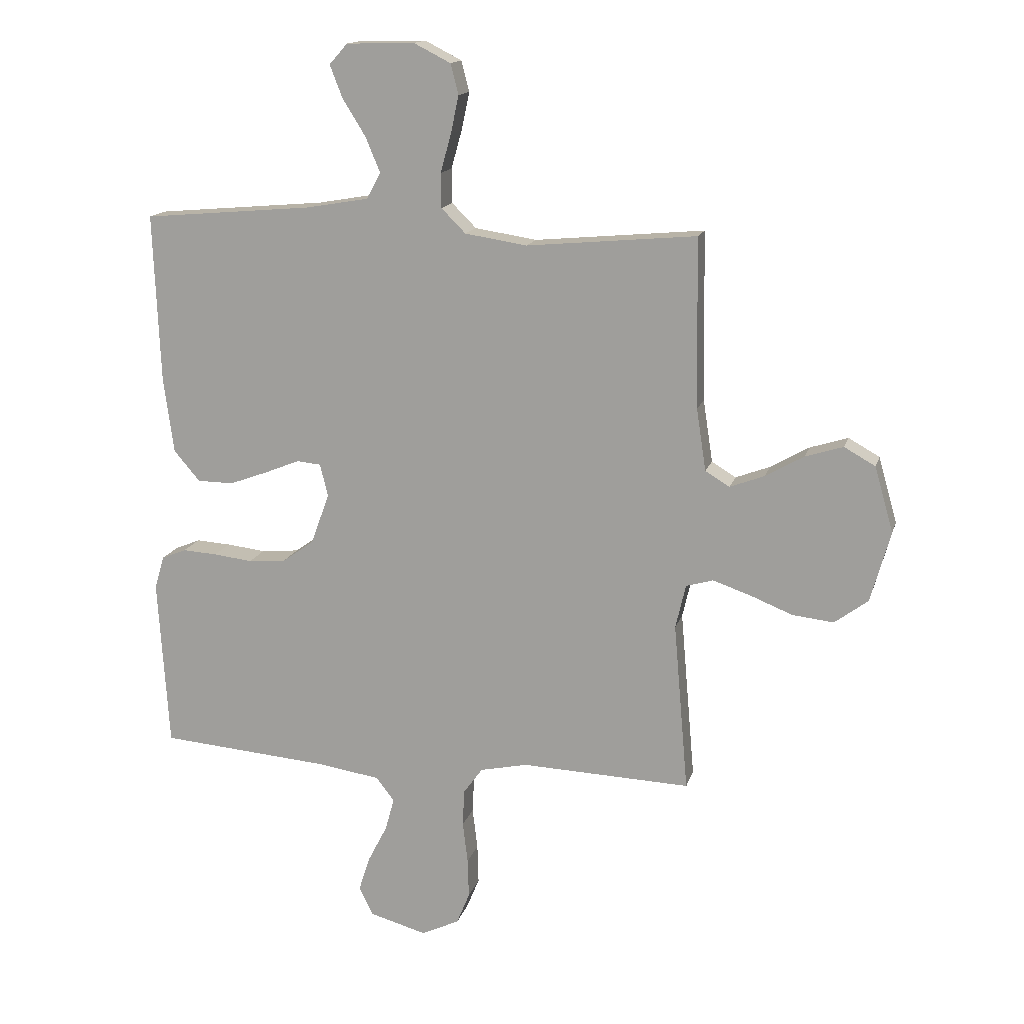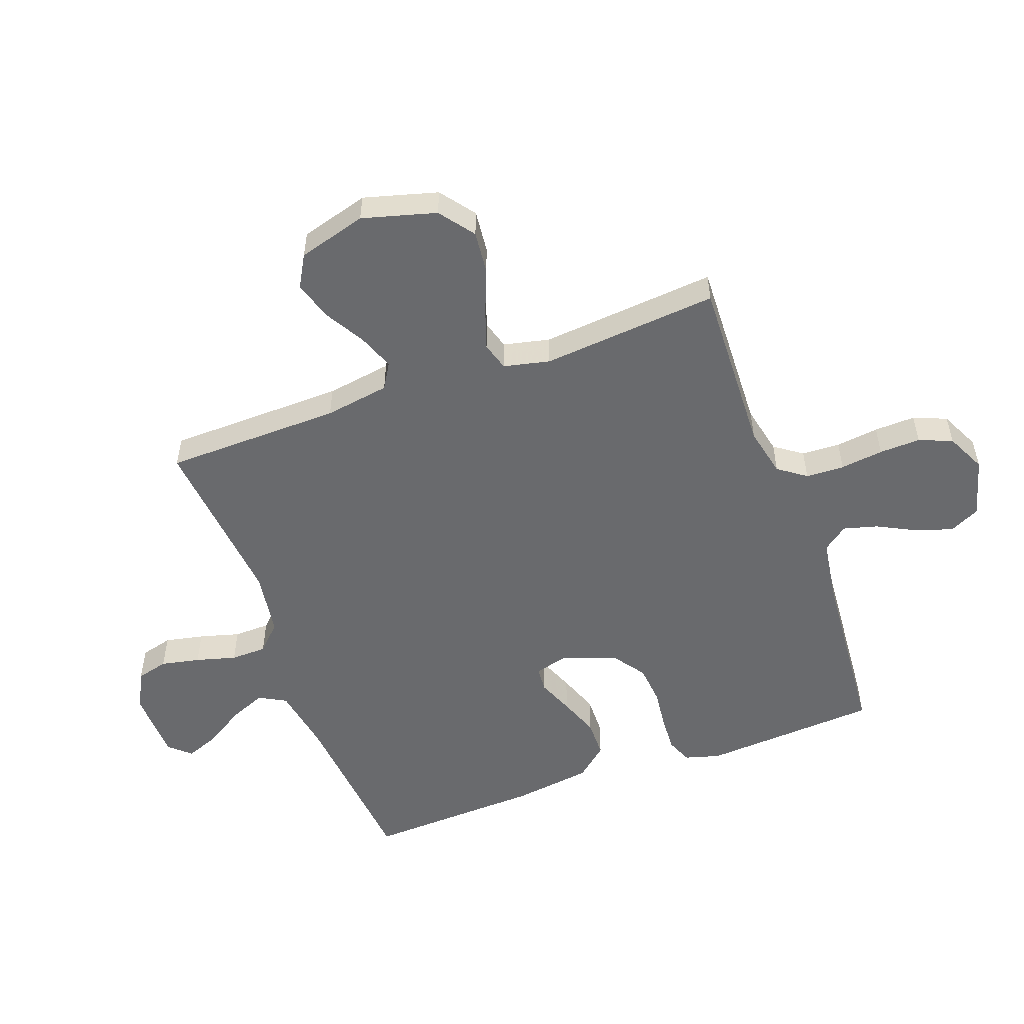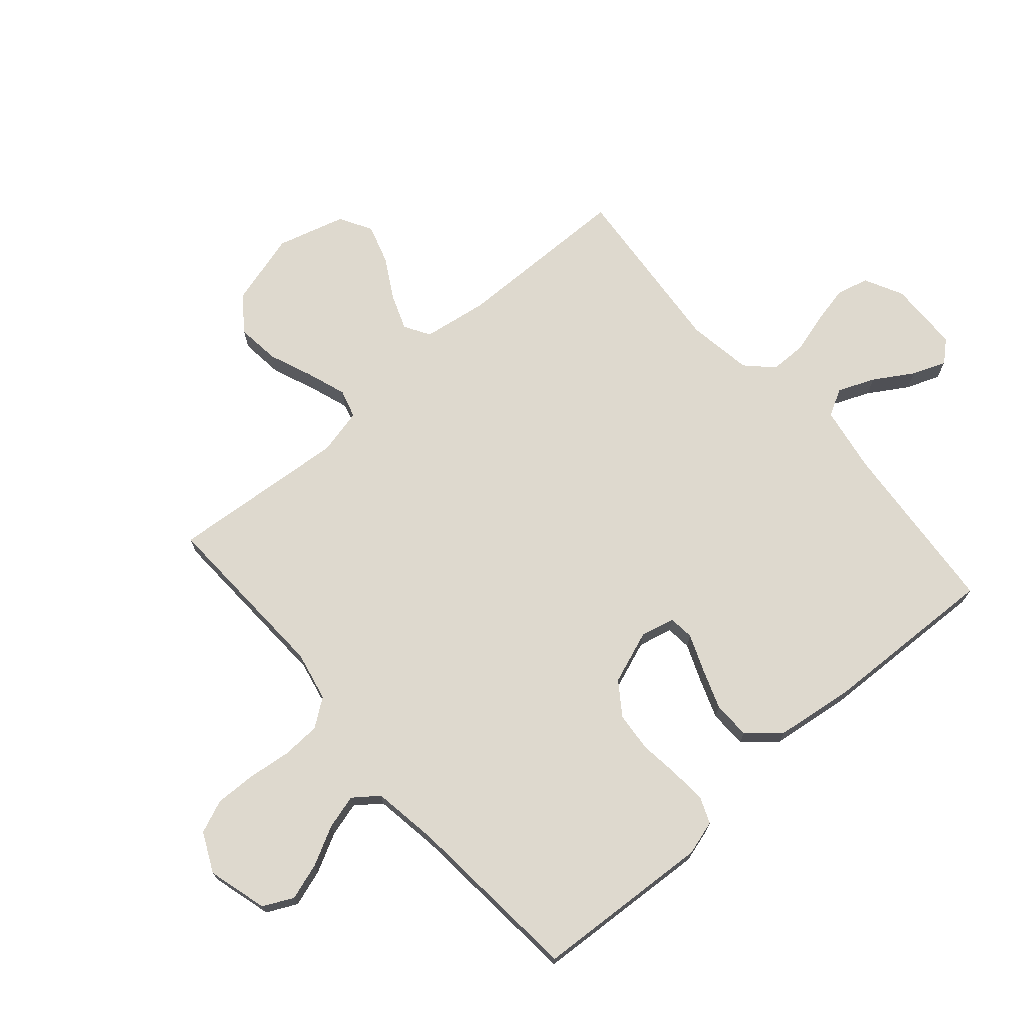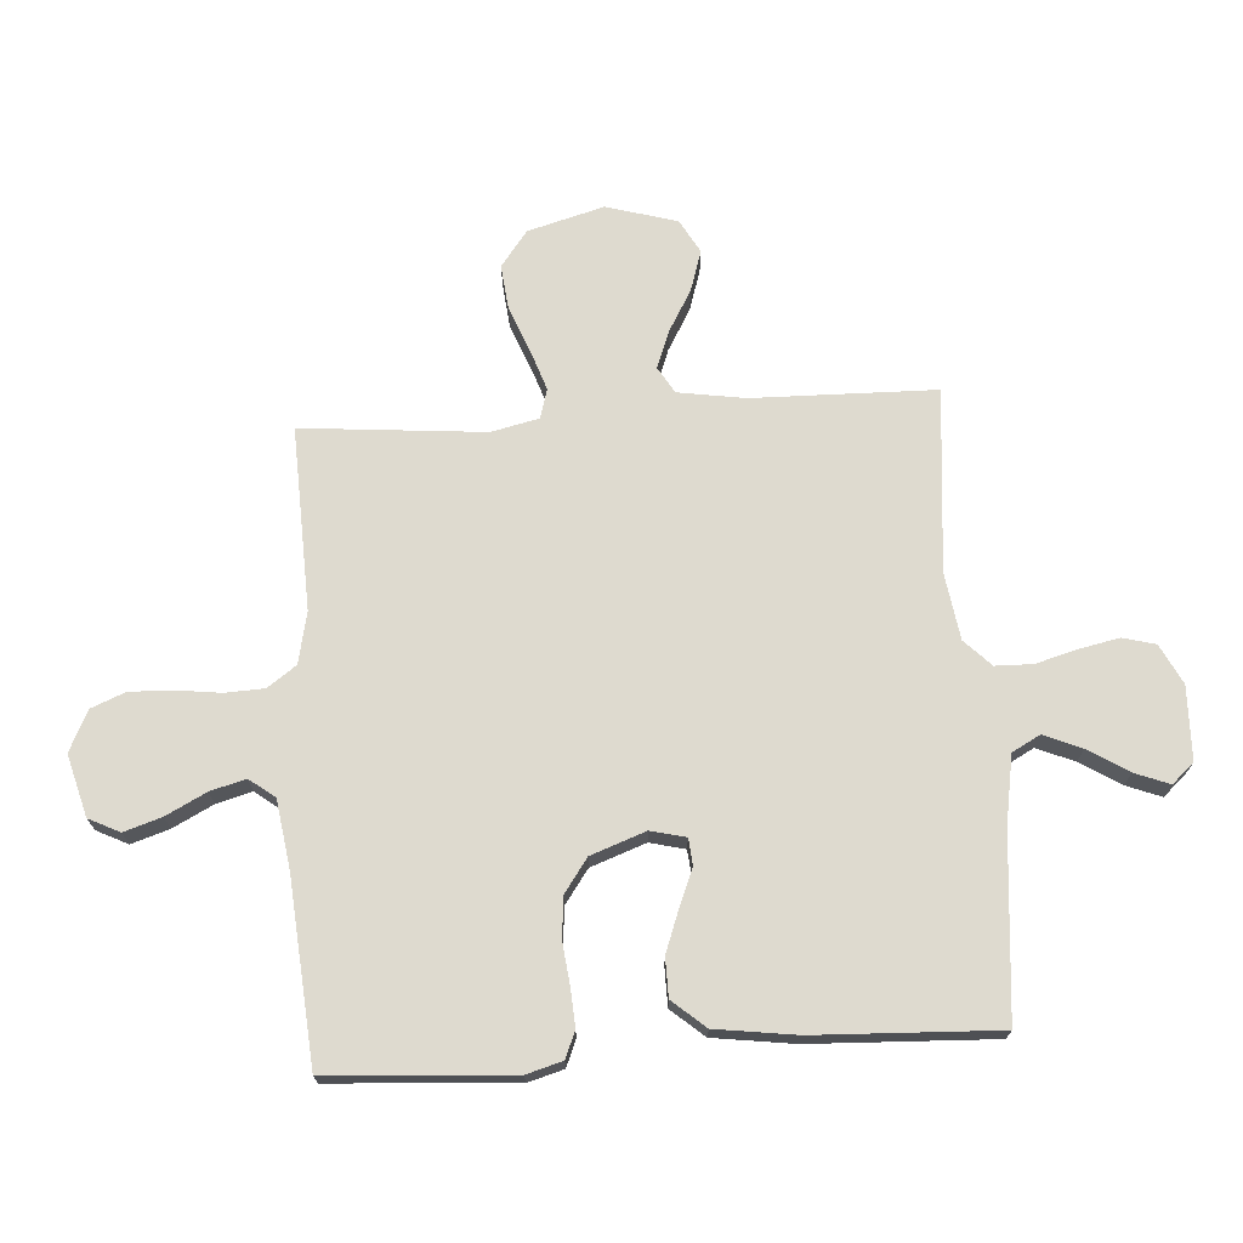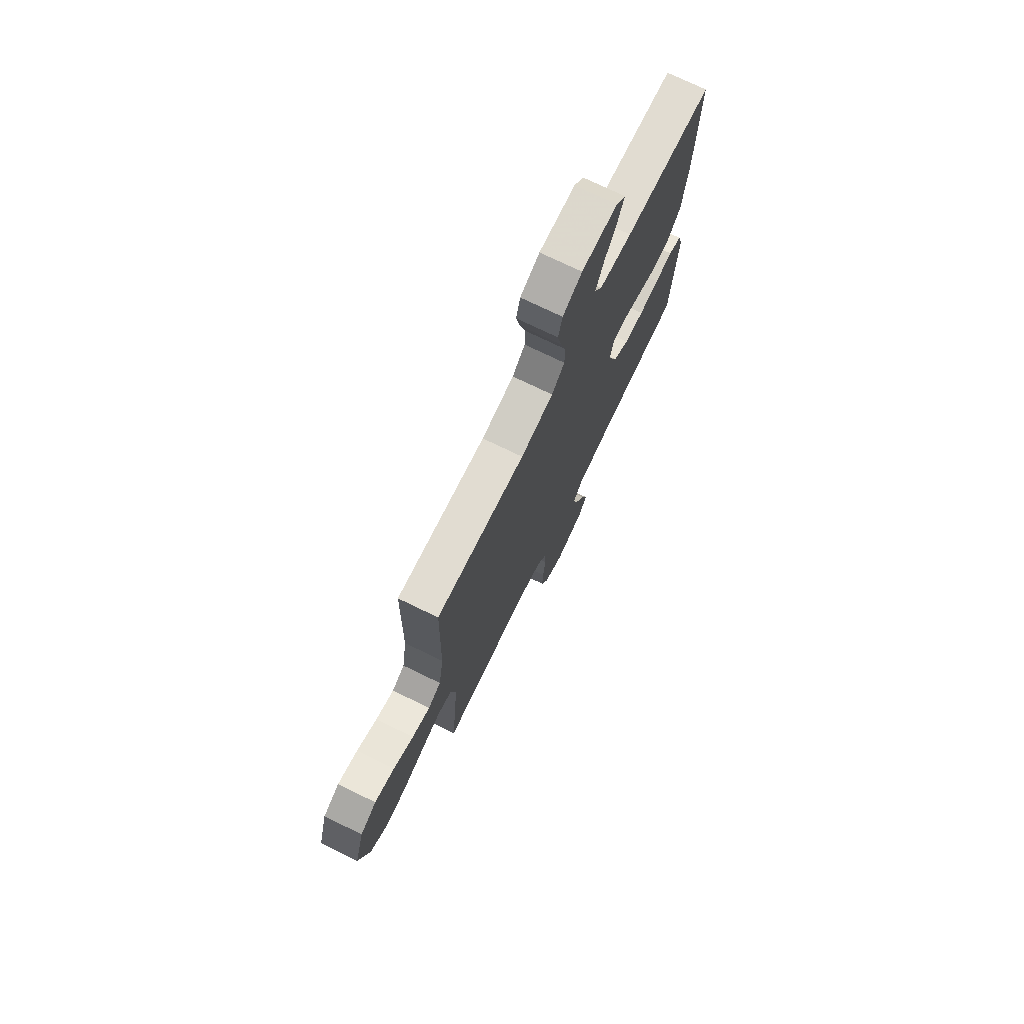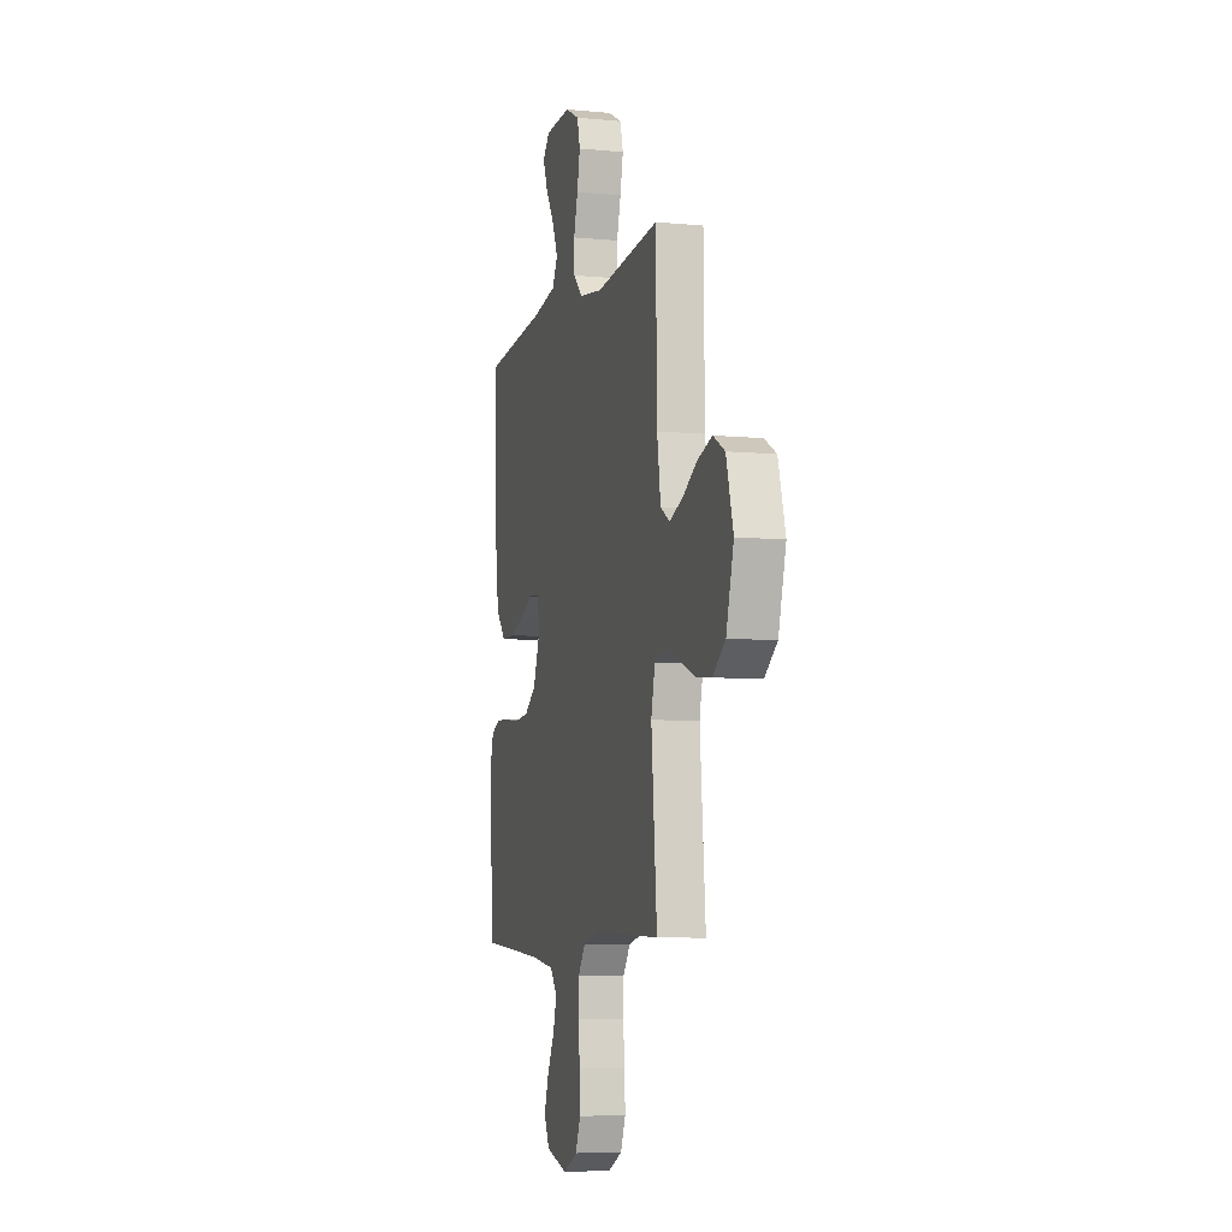
<metadata>
{"format":"obj","ext":"obj","renderer":"f3d","projection":"perspective","resolution":1024,"background":"white","views":[{"elev":15.0,"azim":14.3,"up":"+Z"},{"elev":-53.1,"azim":110.2,"up":"+Y"},{"elev":71.5,"azim":-131.1,"up":"+Y"},{"elev":71.0,"azim":-93.7,"up":"+Y"},{"elev":74.2,"azim":115.9,"up":"+Z"},{"elev":-7.1,"azim":74.5,"up":"+Z"}]}
</metadata>
<code>
v 0.5 0.07 0.5
v 0.505 0.07 0.2
v 0.522 0.07 0.09
v 0.565 0.07 0.064
v 0.626 0.07 0.087
v 0.694 0.07 0.126
v 0.761 0.07 0.147
v 0.816 0.07 0.116
v 0.849 0.07 0
v 0.814 0.07 -0.125
v 0.755 0.07 -0.169
v 0.682 0.07 -0.161
v 0.607 0.07 -0.131
v 0.54 0.07 -0.108
v 0.492 0.07 -0.122
v 0.474 0.07 -0.2
v 0.5 0.07 -0.5
v 0.2 0.07 -0.488
v 0.116 0.07 -0.506
v 0.082 0.07 -0.553
v 0.079 0.07 -0.618
v 0.088 0.07 -0.691
v 0.09 0.07 -0.761
v 0.067 0.07 -0.817
v 0 0.07 -0.849
v -0.101 0.07 -0.821
v -0.126 0.07 -0.77
v -0.106 0.07 -0.708
v -0.072 0.07 -0.642
v -0.056 0.07 -0.584
v -0.088 0.07 -0.542
v -0.2 0.07 -0.525
v -0.5 0.07 -0.5
v -0.519 0.07 -0.2
v -0.502 0.07 -0.141
v -0.458 0.07 -0.123
v -0.397 0.07 -0.127
v -0.328 0.07 -0.135
v -0.261 0.07 -0.129
v -0.206 0.07 -0.09
v -0.173 0.07 0
v -0.187 0.07 0.058
v -0.23 0.07 0.062
v -0.292 0.07 0.037
v -0.36 0.07 0.012
v -0.424 0.07 0.013
v -0.47 0.07 0.067
v -0.488 0.07 0.2
v -0.5 0.07 0.5
v -0.2 0.07 0.526
v -0.089 0.07 0.545
v -0.064 0.07 0.591
v -0.09 0.07 0.653
v -0.131 0.07 0.719
v -0.153 0.07 0.776
v -0.121 0.07 0.812
v 0 0.07 0.815
v 0.065 0.07 0.782
v 0.079 0.07 0.728
v 0.065 0.07 0.662
v 0.046 0.07 0.594
v 0.047 0.07 0.533
v 0.09 0.07 0.49
v 0.2 0.07 0.473
v 0.5 0 0.5
v 0.505 0 0.2
v 0.522 0 0.09
v 0.565 0 0.064
v 0.626 0 0.087
v 0.694 0 0.126
v 0.761 0 0.147
v 0.816 0 0.116
v 0.849 0 0
v 0.814 0 -0.125
v 0.755 0 -0.169
v 0.682 0 -0.161
v 0.607 0 -0.131
v 0.54 0 -0.108
v 0.492 0 -0.122
v 0.474 0 -0.2
v 0.5 0 -0.5
v 0.2 0 -0.488
v 0.116 0 -0.506
v 0.082 0 -0.553
v 0.079 0 -0.618
v 0.088 0 -0.691
v 0.09 0 -0.761
v 0.067 0 -0.817
v 0 0 -0.849
v -0.101 0 -0.821
v -0.126 0 -0.77
v -0.106 0 -0.708
v -0.072 0 -0.642
v -0.056 0 -0.584
v -0.088 0 -0.542
v -0.2 0 -0.525
v -0.5 0 -0.5
v -0.519 0 -0.2
v -0.502 0 -0.141
v -0.458 0 -0.123
v -0.397 0 -0.127
v -0.328 0 -0.135
v -0.261 0 -0.129
v -0.206 0 -0.09
v -0.173 0 0
v -0.187 0 0.058
v -0.23 0 0.062
v -0.292 0 0.037
v -0.36 0 0.012
v -0.424 0 0.013
v -0.47 0 0.067
v -0.488 0 0.2
v -0.5 0 0.5
v -0.2 0 0.526
v -0.089 0 0.545
v -0.064 0 0.591
v -0.09 0 0.653
v -0.131 0 0.719
v -0.153 0 0.776
v -0.121 0 0.812
v 0 0 0.815
v 0.065 0 0.782
v 0.079 0 0.728
v 0.065 0 0.662
v 0.046 0 0.594
v 0.047 0 0.533
v 0.09 0 0.49
v 0.2 0 0.473
f 58 59 60 61
f 56 57 58 61
f 56 61 62
f 53 54 55 56
f 52 53 56 62
f 51 52 62 63
f 47 48 49 50
f 47 50 51 63
f 43 44 45 46
f 43 46 47 63
f 35 36 37 38
f 33 34 35 38
f 32 33 38 39
f 31 32 39 40
f 26 27 28 29
f 26 29 30
f 25 26 30
f 24 25 30
f 21 22 23 24
f 20 21 24 30
f 19 20 30 31
f 16 17 18
f 15 16 18 19
f 10 11 12 13
f 10 13 14
f 9 10 14
f 8 9 14 15
f 5 6 7 8
f 4 5 8 15
f 64 1 2
f 64 2 3
f 42 43 63 64
f 41 42 64 3
f 19 31 40 41
f 15 19 41
f 3 4 15 41
f 125 124 123 122
f 125 122 121 120
f 126 125 120
f 120 119 118 117
f 126 120 117 116
f 127 126 116 115
f 114 113 112 111
f 127 115 114 111
f 110 109 108 107
f 127 111 110 107
f 102 101 100 99
f 102 99 98 97
f 103 102 97 96
f 104 103 96 95
f 93 92 91 90
f 94 93 90
f 94 90 89
f 94 89 88
f 88 87 86 85
f 94 88 85 84
f 95 94 84 83
f 82 81 80
f 83 82 80 79
f 77 76 75 74
f 78 77 74
f 78 74 73
f 79 78 73 72
f 72 71 70 69
f 79 72 69 68
f 66 65 128
f 67 66 128
f 128 127 107 106
f 67 128 106 105
f 105 104 95 83
f 105 83 79
f 105 79 68 67
f 1 65 66 2
f 2 66 67 3
f 3 67 68 4
f 4 68 69 5
f 5 69 70 6
f 6 70 71 7
f 7 71 72 8
f 8 72 73 9
f 9 73 74 10
f 10 74 75 11
f 11 75 76 12
f 12 76 77 13
f 13 77 78 14
f 14 78 79 15
f 15 79 80 16
f 16 80 81 17
f 17 81 82 18
f 18 82 83 19
f 19 83 84 20
f 20 84 85 21
f 21 85 86 22
f 22 86 87 23
f 23 87 88 24
f 24 88 89 25
f 25 89 90 26
f 26 90 91 27
f 27 91 92 28
f 28 92 93 29
f 29 93 94 30
f 30 94 95 31
f 31 95 96 32
f 32 96 97 33
f 33 97 98 34
f 34 98 99 35
f 35 99 100 36
f 36 100 101 37
f 37 101 102 38
f 38 102 103 39
f 39 103 104 40
f 40 104 105 41
f 41 105 106 42
f 42 106 107 43
f 43 107 108 44
f 44 108 109 45
f 45 109 110 46
f 46 110 111 47
f 47 111 112 48
f 48 112 113 49
f 49 113 114 50
f 50 114 115 51
f 51 115 116 52
f 52 116 117 53
f 53 117 118 54
f 54 118 119 55
f 55 119 120 56
f 56 120 121 57
f 57 121 122 58
f 58 122 123 59
f 59 123 124 60
f 60 124 125 61
f 61 125 126 62
f 62 126 127 63
f 63 127 128 64
f 64 128 65 1

</code>
